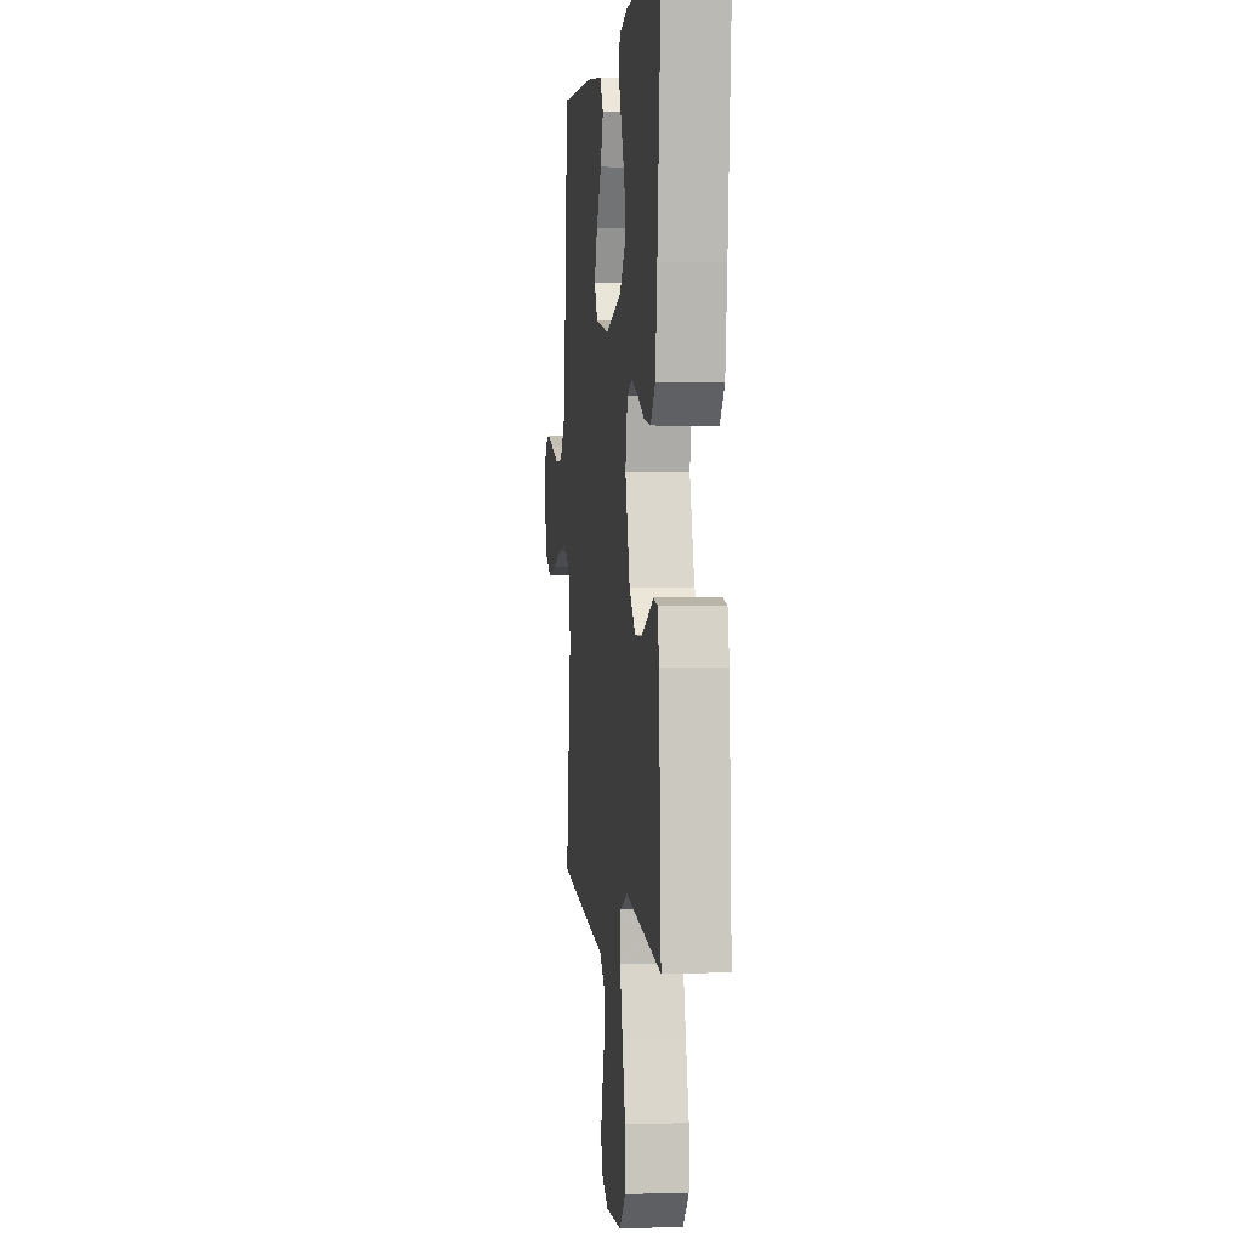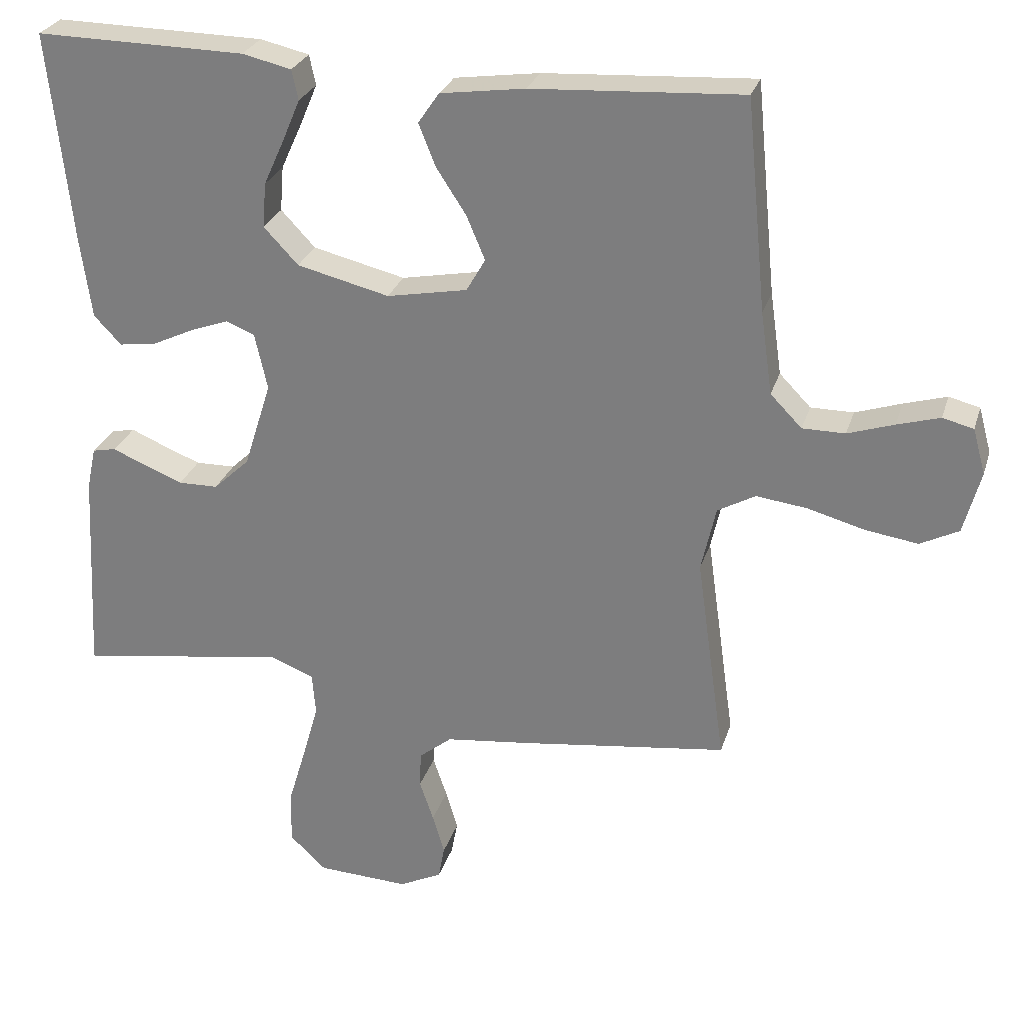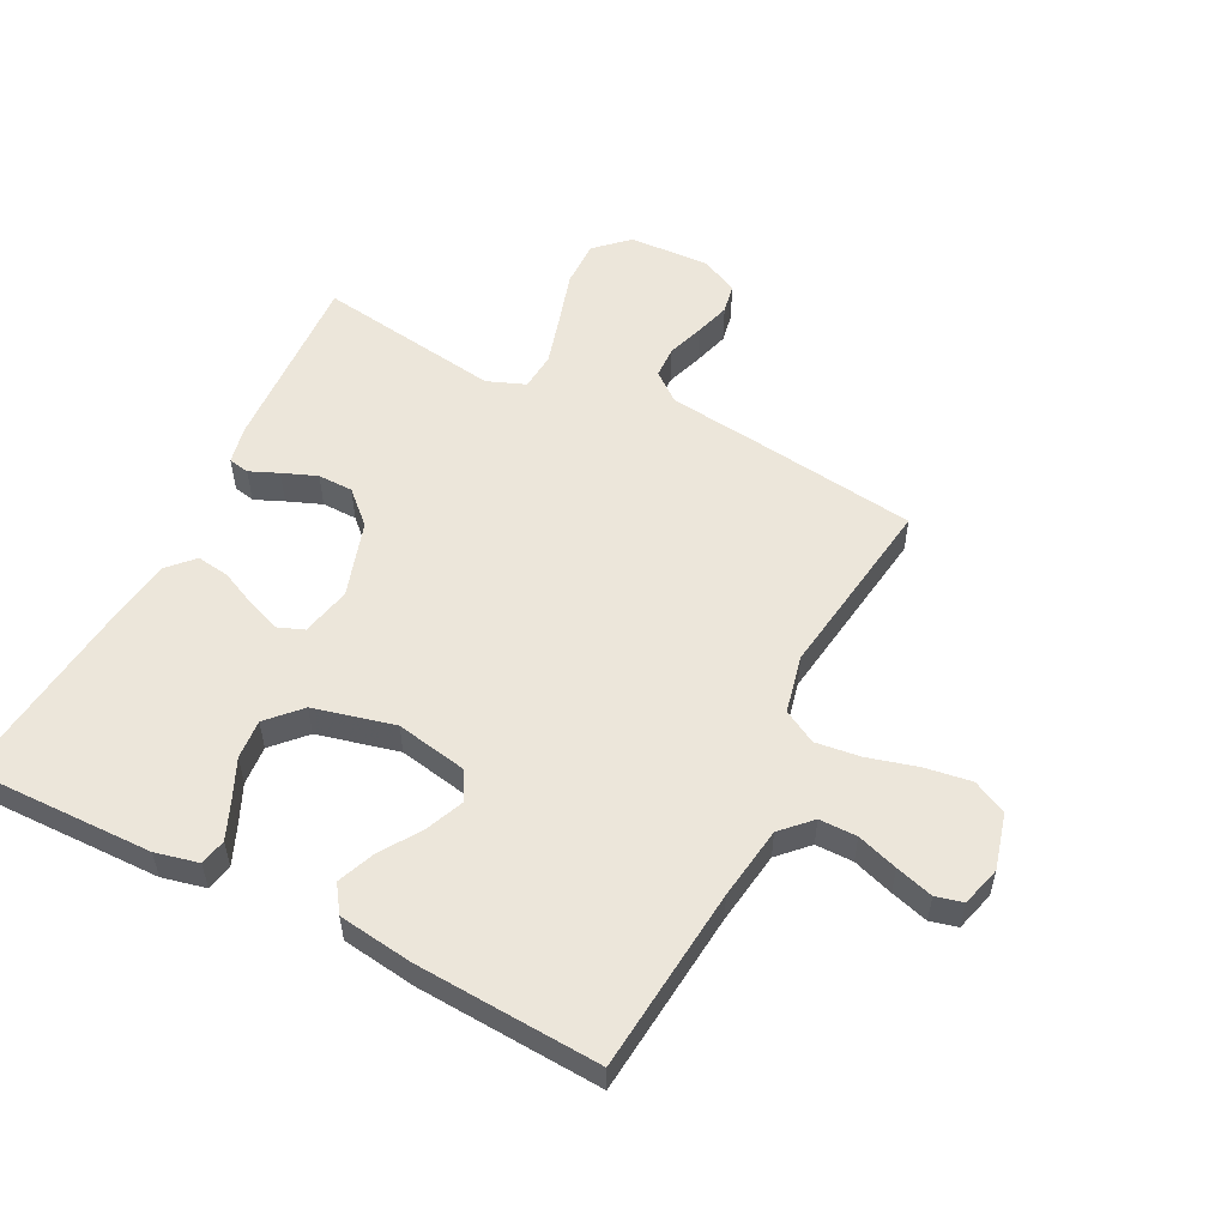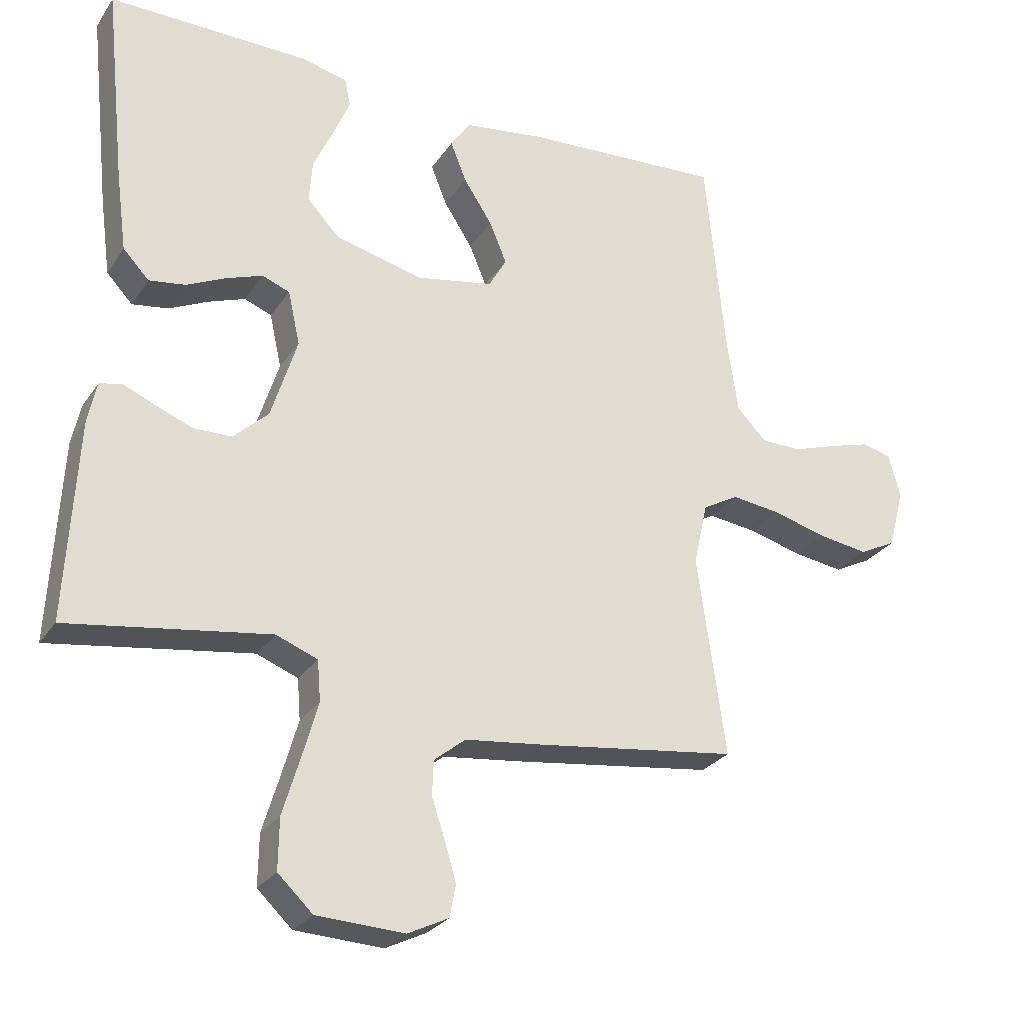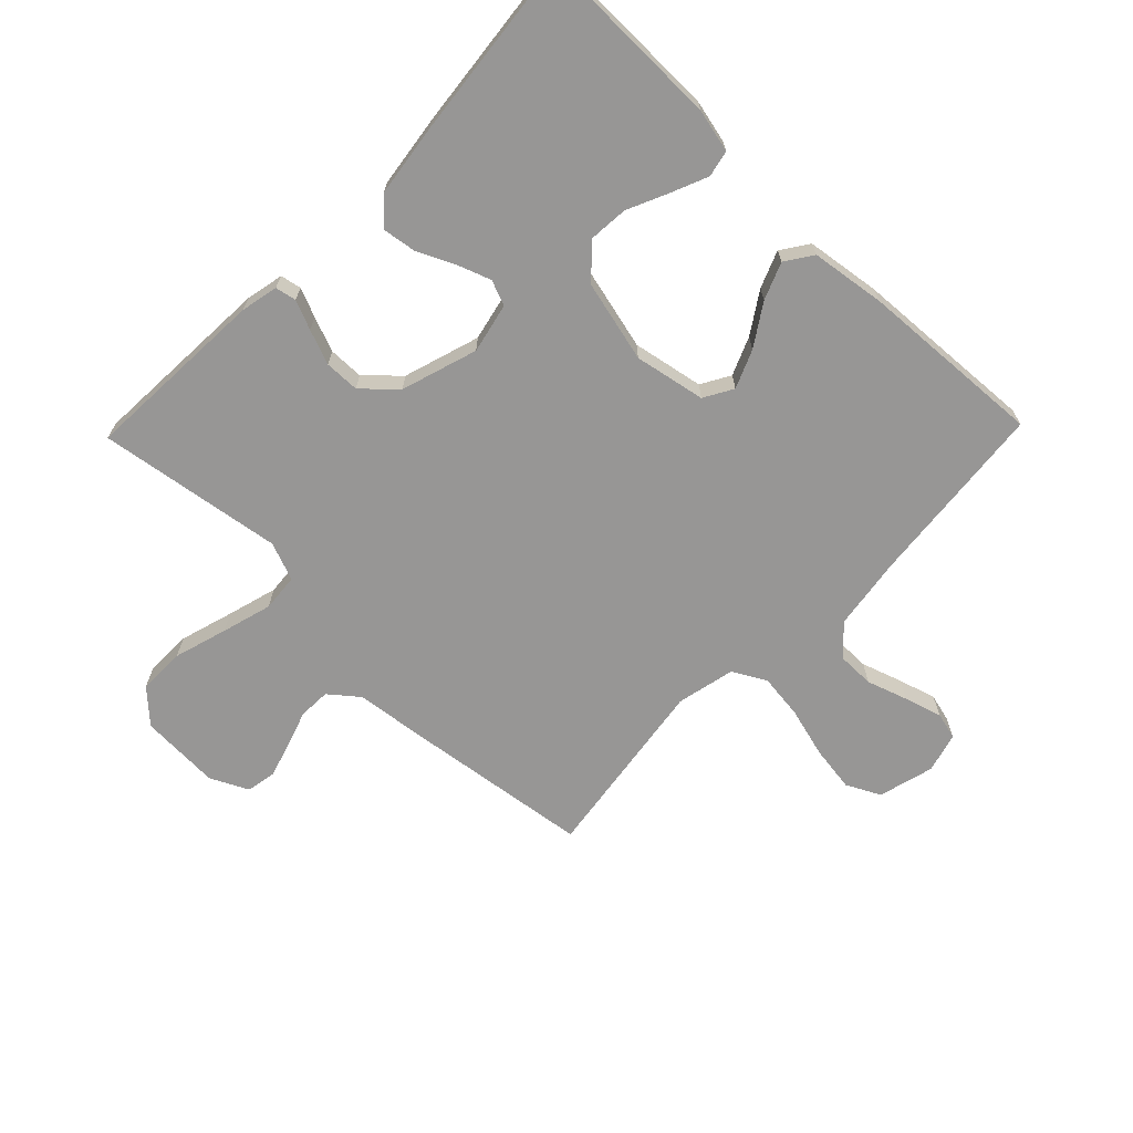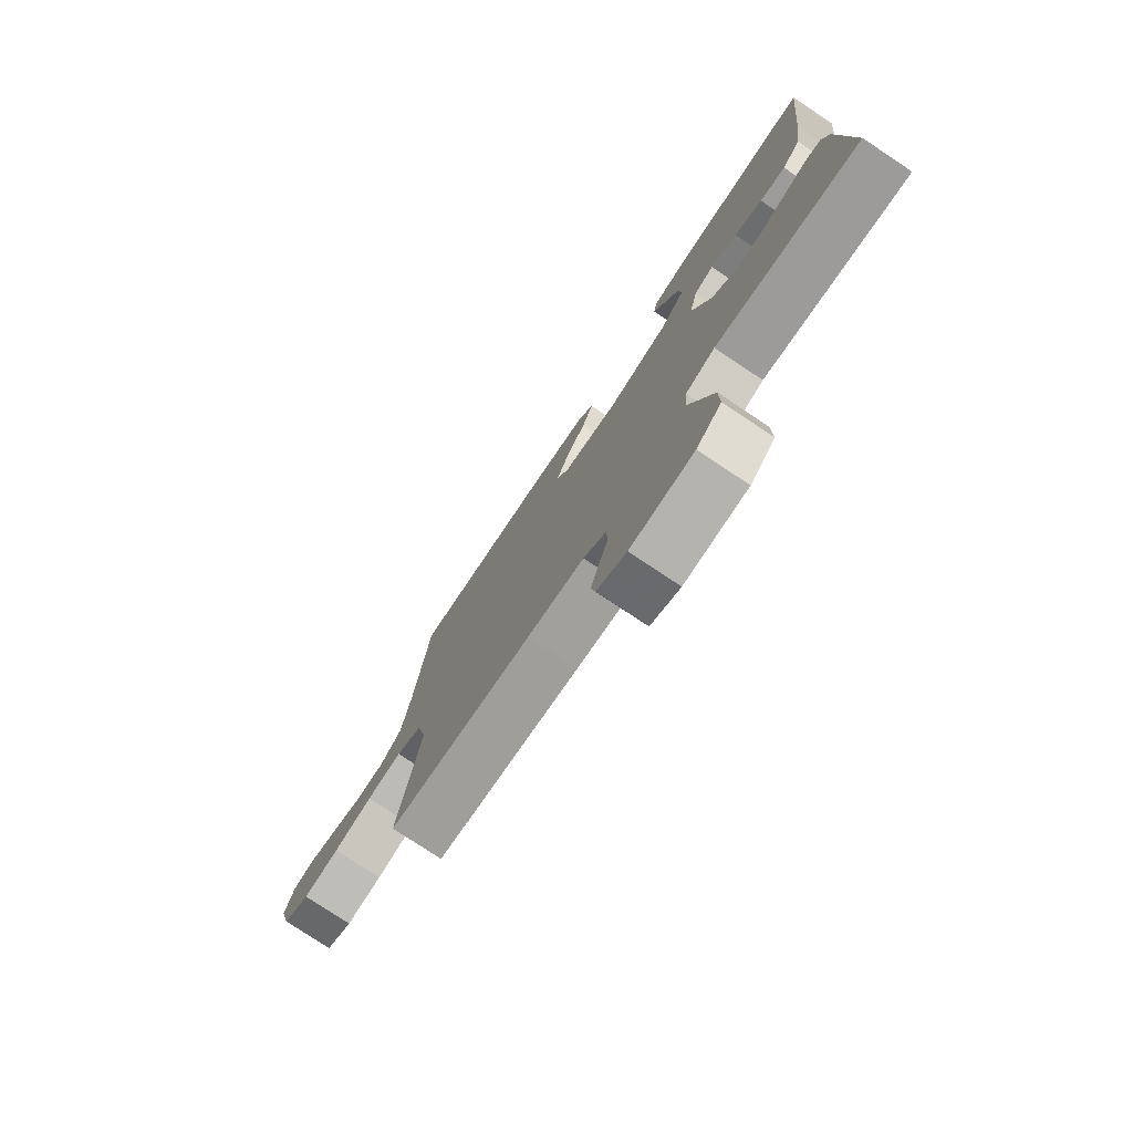
<metadata>
{"format":"obj","ext":"obj","renderer":"f3d","projection":"perspective","resolution":1024,"background":"white","views":[{"elev":1.3,"azim":-96.3,"up":"+Z"},{"elev":27.4,"azim":15.8,"up":"+Z"},{"elev":54.5,"azim":26.9,"up":"+Y"},{"elev":-27.2,"azim":-26.8,"up":"+Z"},{"elev":-68.0,"azim":-44.1,"up":"+Y"},{"elev":-77.8,"azim":-123.6,"up":"+Z"}]}
</metadata>
<code>
v -0.5 0.07 -0.5
v -0.484 0.07 -0.2
v -0.471 0.07 -0.139
v -0.437 0.07 -0.132
v -0.39 0.07 -0.152
v -0.334 0.07 -0.174
v -0.277 0.07 -0.173
v -0.225 0.07 -0.124
v -0.186 0.07 0
v -0.204 0.07 0.081
v -0.245 0.07 0.097
v -0.3 0.07 0.077
v -0.359 0.07 0.049
v -0.413 0.07 0.041
v -0.452 0.07 0.082
v -0.468 0.07 0.2
v -0.5 0.07 0.5
v -0.2 0.07 0.496
v -0.13 0.07 0.48
v -0.121 0.07 0.437
v -0.146 0.07 0.378
v -0.176 0.07 0.312
v -0.181 0.07 0.248
v -0.132 0.07 0.196
v 0 0.07 0.164
v 0.115 0.07 0.186
v 0.142 0.07 0.233
v 0.116 0.07 0.295
v 0.073 0.07 0.361
v 0.049 0.07 0.421
v 0.079 0.07 0.465
v 0.2 0.07 0.482
v 0.5 0.07 0.5
v 0.529 0.07 0.2
v 0.546 0.07 0.082
v 0.591 0.07 0.036
v 0.652 0.07 0.036
v 0.718 0.07 0.058
v 0.779 0.07 0.076
v 0.823 0.07 0.065
v 0.841 0.07 0
v 0.817 0.07 -0.09
v 0.762 0.07 -0.118
v 0.687 0.07 -0.107
v 0.606 0.07 -0.085
v 0.533 0.07 -0.076
v 0.479 0.07 -0.106
v 0.458 0.07 -0.2
v 0.5 0.07 -0.5
v 0.2 0.07 -0.54
v 0.082 0.07 -0.554
v 0.035 0.07 -0.592
v 0.033 0.07 -0.644
v 0.053 0.07 -0.703
v 0.07 0.07 -0.761
v 0.061 0.07 -0.809
v 0 0.07 -0.839
v -0.131 0.07 -0.833
v -0.183 0.07 -0.784
v -0.182 0.07 -0.708
v -0.156 0.07 -0.621
v -0.133 0.07 -0.54
v -0.138 0.07 -0.479
v -0.2 0.07 -0.455
v -0.5 0 -0.5
v -0.484 0 -0.2
v -0.471 0 -0.139
v -0.437 0 -0.132
v -0.39 0 -0.152
v -0.334 0 -0.174
v -0.277 0 -0.173
v -0.225 0 -0.124
v -0.186 0 0
v -0.204 0 0.081
v -0.245 0 0.097
v -0.3 0 0.077
v -0.359 0 0.049
v -0.413 0 0.041
v -0.452 0 0.082
v -0.468 0 0.2
v -0.5 0 0.5
v -0.2 0 0.496
v -0.13 0 0.48
v -0.121 0 0.437
v -0.146 0 0.378
v -0.176 0 0.312
v -0.181 0 0.248
v -0.132 0 0.196
v 0 0 0.164
v 0.115 0 0.186
v 0.142 0 0.233
v 0.116 0 0.295
v 0.073 0 0.361
v 0.049 0 0.421
v 0.079 0 0.465
v 0.2 0 0.482
v 0.5 0 0.5
v 0.529 0 0.2
v 0.546 0 0.082
v 0.591 0 0.036
v 0.652 0 0.036
v 0.718 0 0.058
v 0.779 0 0.076
v 0.823 0 0.065
v 0.841 0 0
v 0.817 0 -0.09
v 0.762 0 -0.118
v 0.687 0 -0.107
v 0.606 0 -0.085
v 0.533 0 -0.076
v 0.479 0 -0.106
v 0.458 0 -0.2
v 0.5 0 -0.5
v 0.2 0 -0.54
v 0.082 0 -0.554
v 0.035 0 -0.592
v 0.033 0 -0.644
v 0.053 0 -0.703
v 0.07 0 -0.761
v 0.061 0 -0.809
v 0 0 -0.839
v -0.131 0 -0.833
v -0.183 0 -0.784
v -0.182 0 -0.708
v -0.156 0 -0.621
v -0.133 0 -0.54
v -0.138 0 -0.479
v -0.2 0 -0.455
f 58 59 60 61
f 58 61 62
f 57 58 62
f 56 57 62 63
f 53 54 55 56
f 48 49 50 51
f 47 48 51 52
f 42 43 44 45
f 42 45 46
f 41 42 46
f 40 41 46
f 37 38 39 40
f 37 40 46
f 36 37 46 47
f 31 32 33 34
f 31 34 35
f 28 29 30 31
f 27 28 31 35
f 26 27 35 36
f 19 20 21 22
f 17 18 19 22
f 17 22 23
f 16 17 23 24
f 12 13 14 15
f 11 12 15 16
f 10 11 16 24
f 2 3 4 5
f 64 1 2 5
f 63 64 5 6
f 53 56 63
f 52 53 63 6
f 25 26 36 47
f 9 10 24 25
f 8 9 25 47
f 7 8 47 52
f 6 7 52
f 125 124 123 122
f 126 125 122
f 126 122 121
f 127 126 121 120
f 120 119 118 117
f 115 114 113 112
f 116 115 112 111
f 109 108 107 106
f 110 109 106
f 110 106 105
f 110 105 104
f 104 103 102 101
f 110 104 101
f 111 110 101 100
f 98 97 96 95
f 99 98 95
f 95 94 93 92
f 99 95 92 91
f 100 99 91 90
f 86 85 84 83
f 86 83 82 81
f 87 86 81
f 88 87 81 80
f 79 78 77 76
f 80 79 76 75
f 88 80 75 74
f 69 68 67 66
f 69 66 65 128
f 70 69 128 127
f 127 120 117
f 70 127 117 116
f 111 100 90 89
f 89 88 74 73
f 111 89 73 72
f 116 111 72 71
f 116 71 70
f 1 65 66 2
f 2 66 67 3
f 3 67 68 4
f 4 68 69 5
f 5 69 70 6
f 6 70 71 7
f 7 71 72 8
f 8 72 73 9
f 9 73 74 10
f 10 74 75 11
f 11 75 76 12
f 12 76 77 13
f 13 77 78 14
f 14 78 79 15
f 15 79 80 16
f 16 80 81 17
f 17 81 82 18
f 18 82 83 19
f 19 83 84 20
f 20 84 85 21
f 21 85 86 22
f 22 86 87 23
f 23 87 88 24
f 24 88 89 25
f 25 89 90 26
f 26 90 91 27
f 27 91 92 28
f 28 92 93 29
f 29 93 94 30
f 30 94 95 31
f 31 95 96 32
f 32 96 97 33
f 33 97 98 34
f 34 98 99 35
f 35 99 100 36
f 36 100 101 37
f 37 101 102 38
f 38 102 103 39
f 39 103 104 40
f 40 104 105 41
f 41 105 106 42
f 42 106 107 43
f 43 107 108 44
f 44 108 109 45
f 45 109 110 46
f 46 110 111 47
f 47 111 112 48
f 48 112 113 49
f 49 113 114 50
f 50 114 115 51
f 51 115 116 52
f 52 116 117 53
f 53 117 118 54
f 54 118 119 55
f 55 119 120 56
f 56 120 121 57
f 57 121 122 58
f 58 122 123 59
f 59 123 124 60
f 60 124 125 61
f 61 125 126 62
f 62 126 127 63
f 63 127 128 64
f 64 128 65 1

</code>
